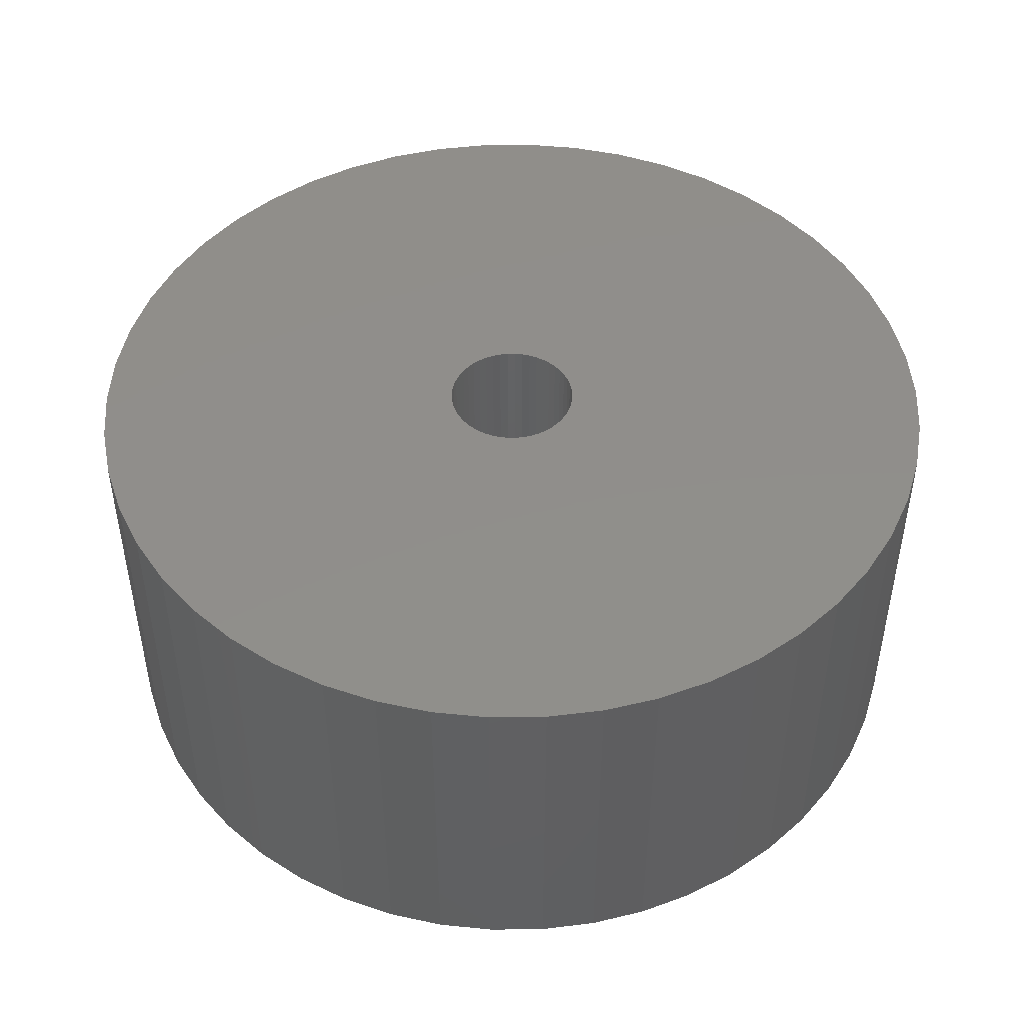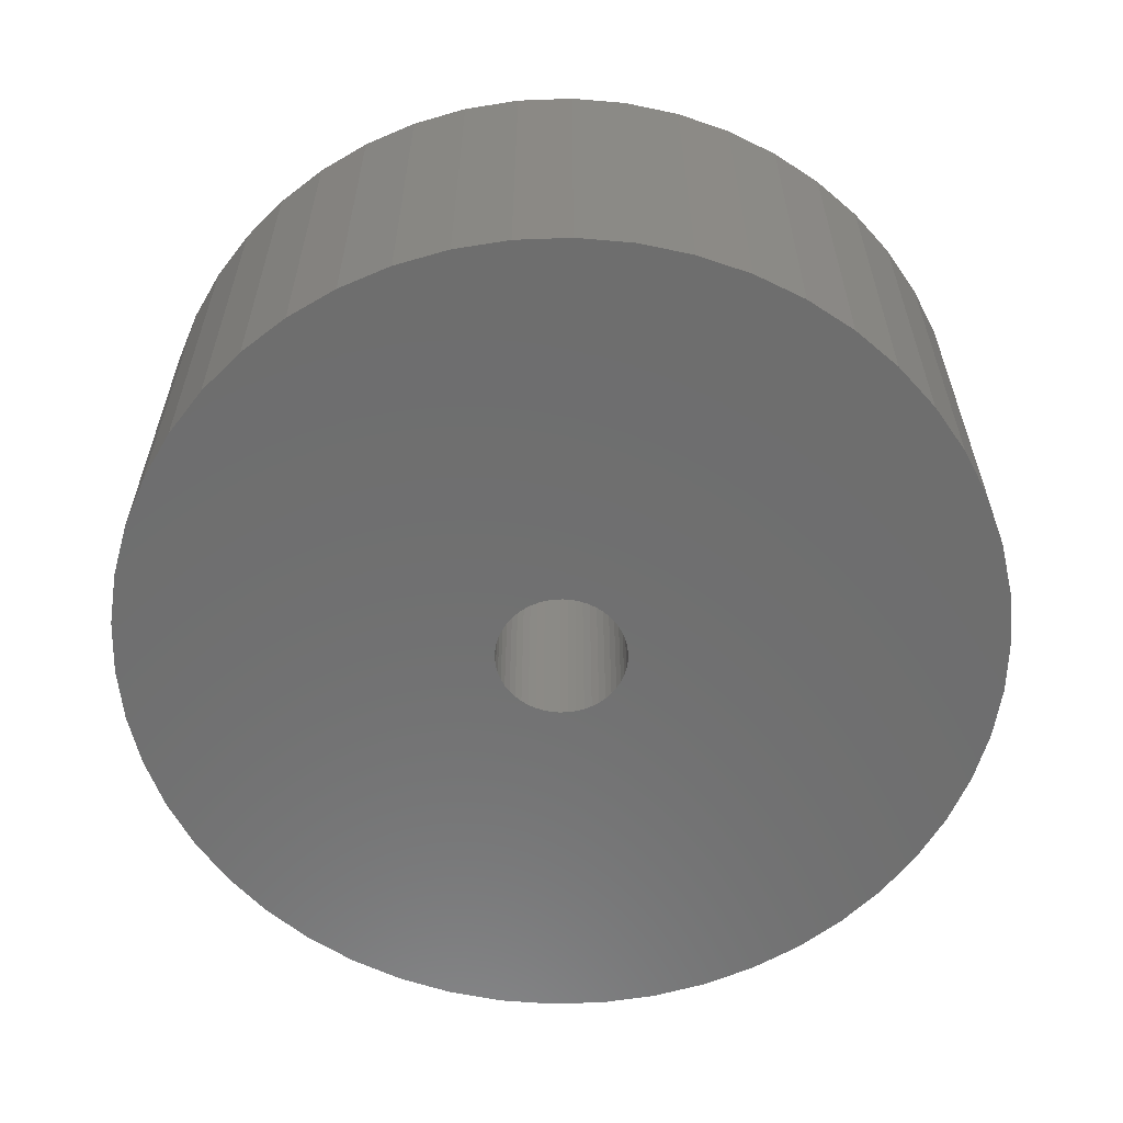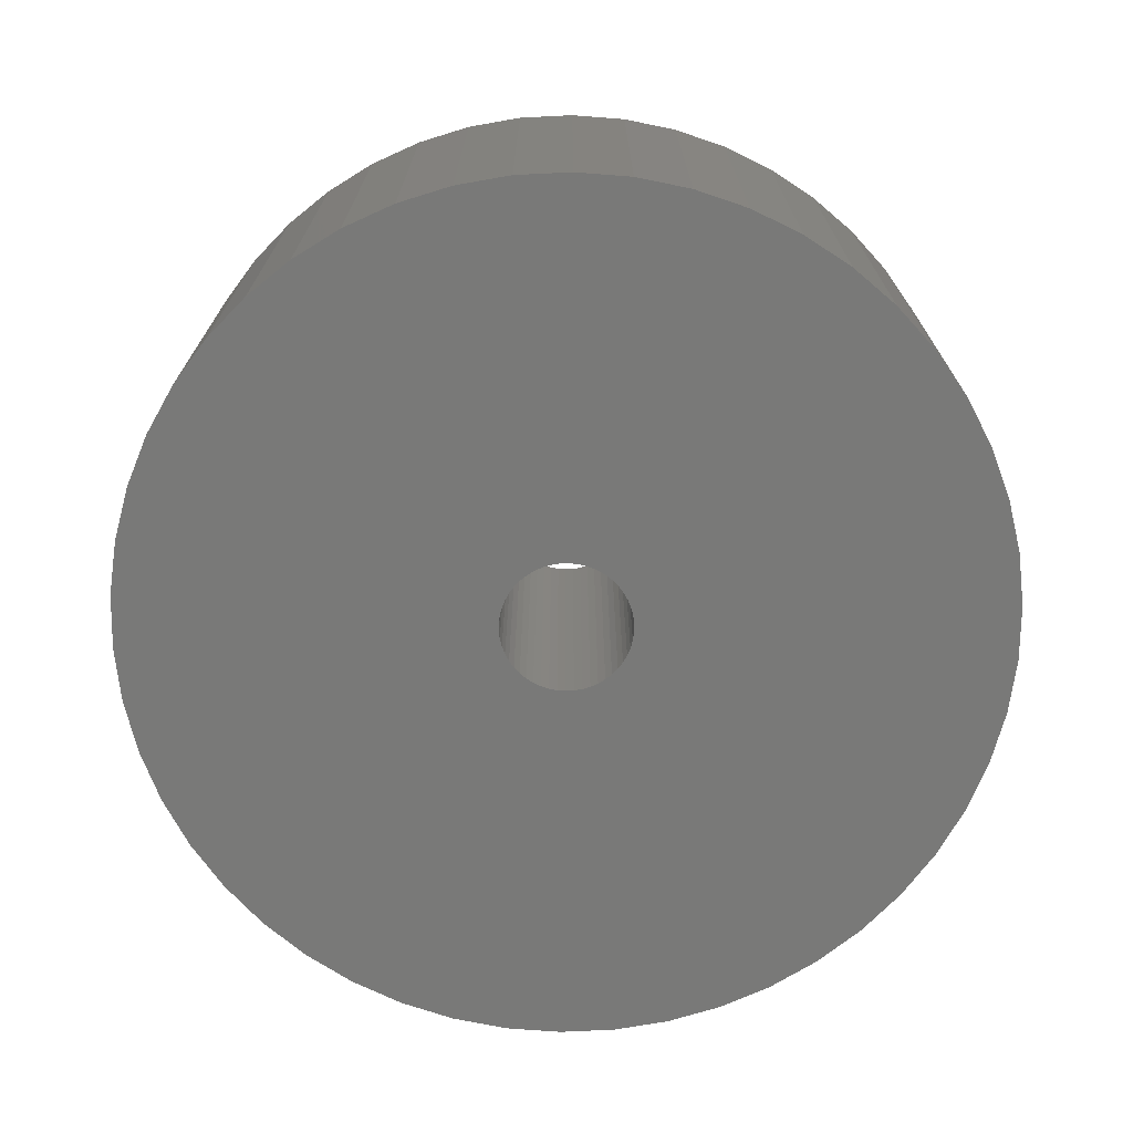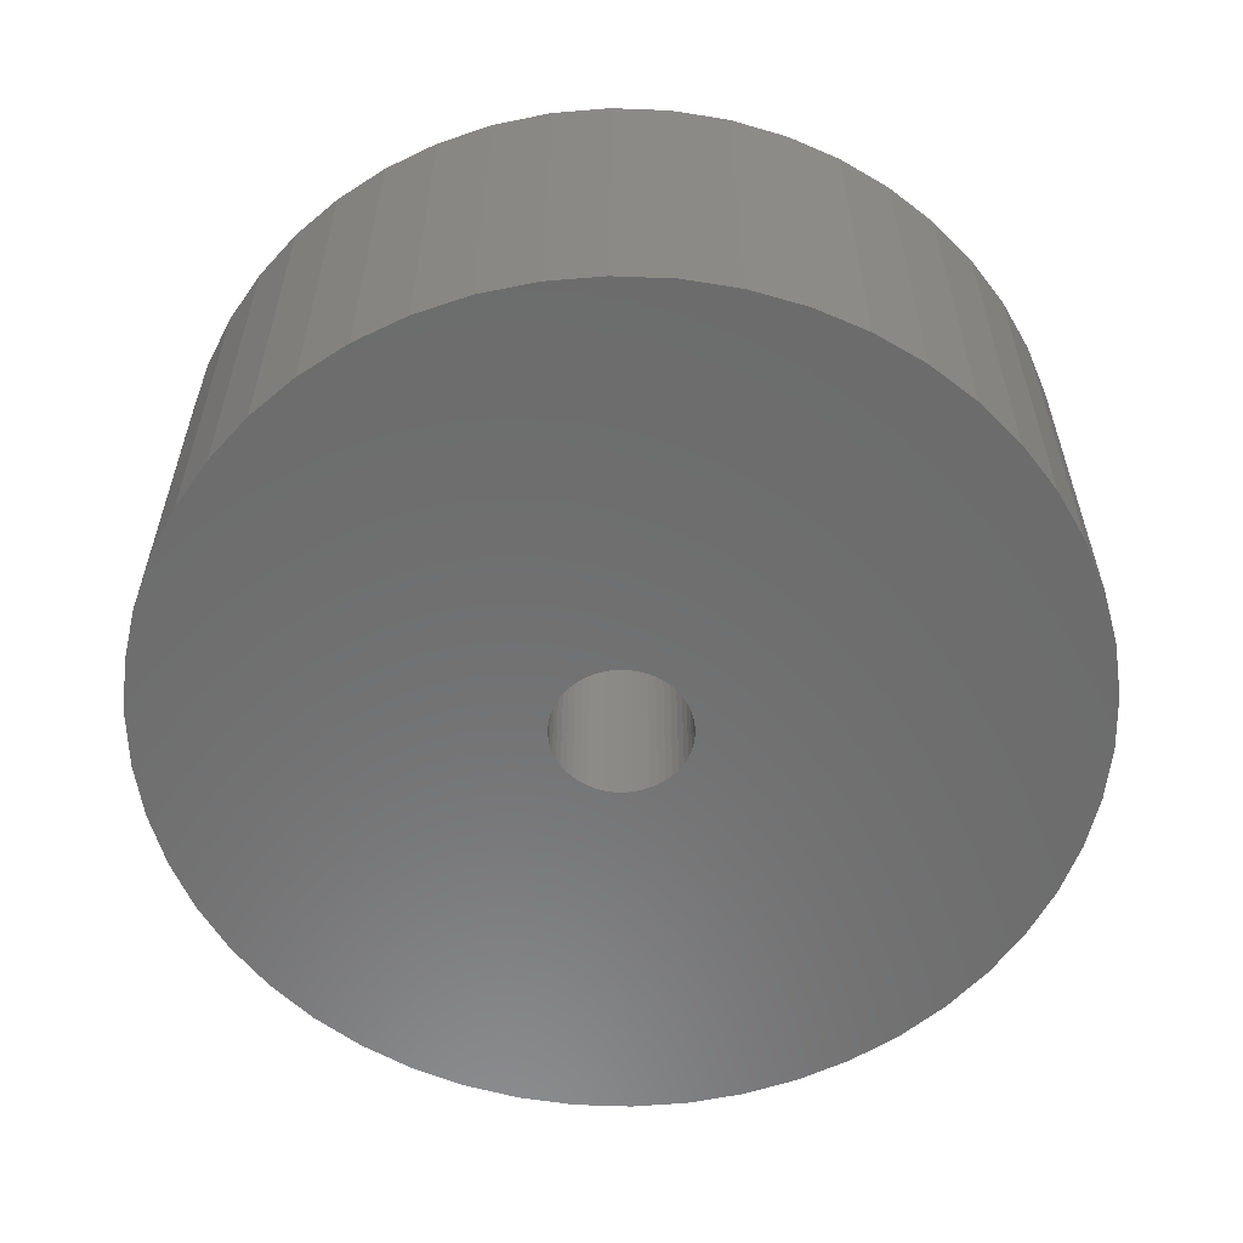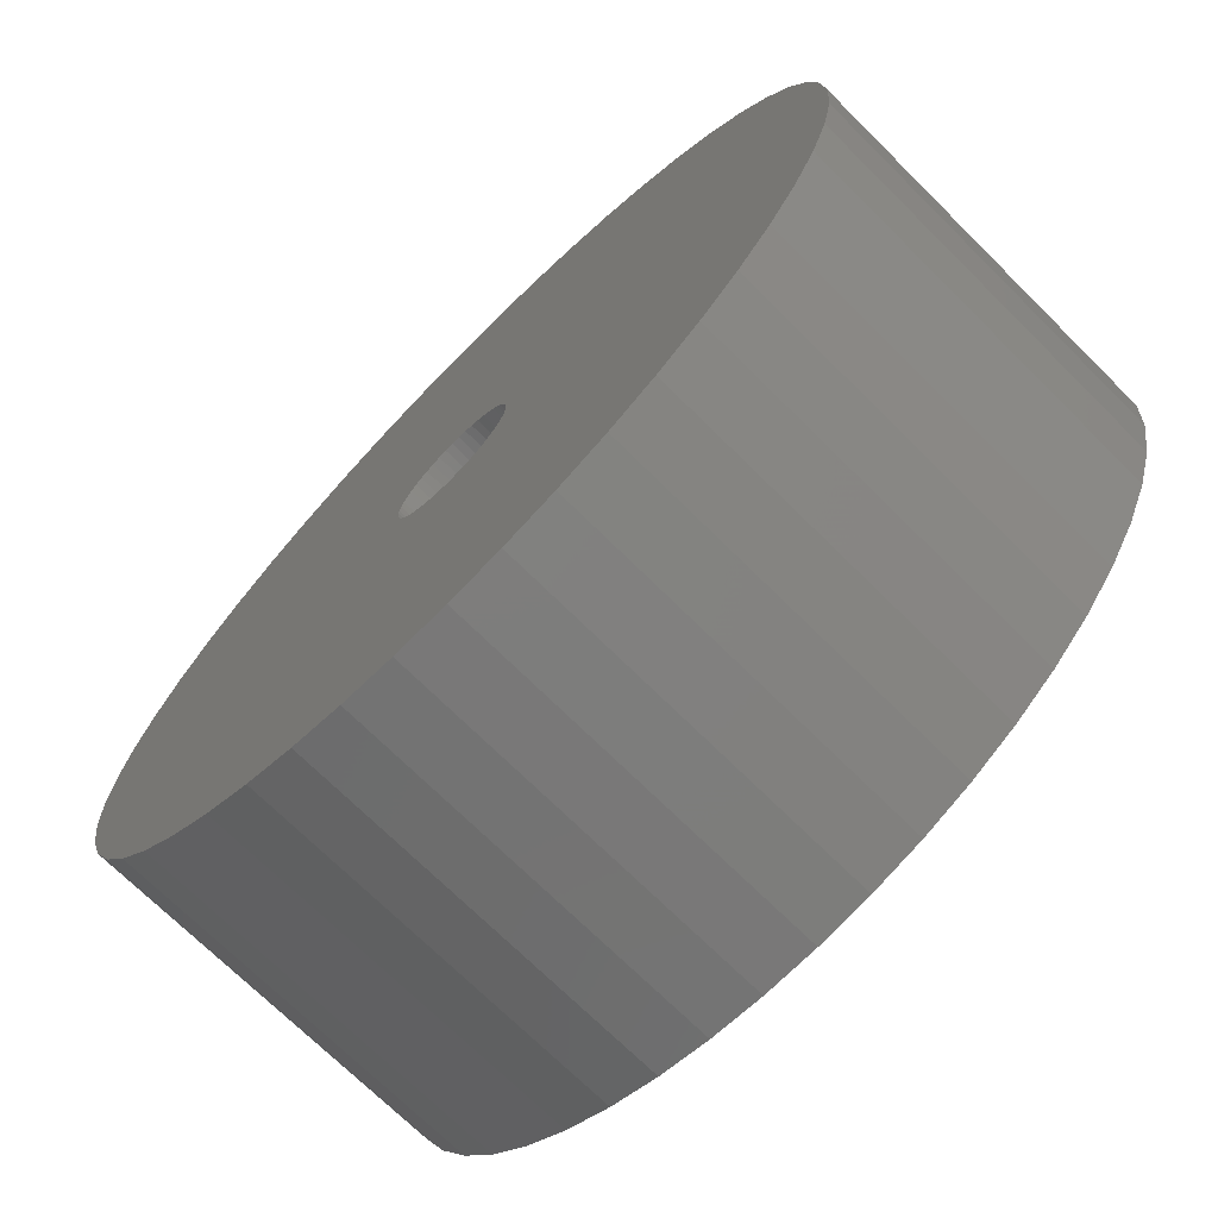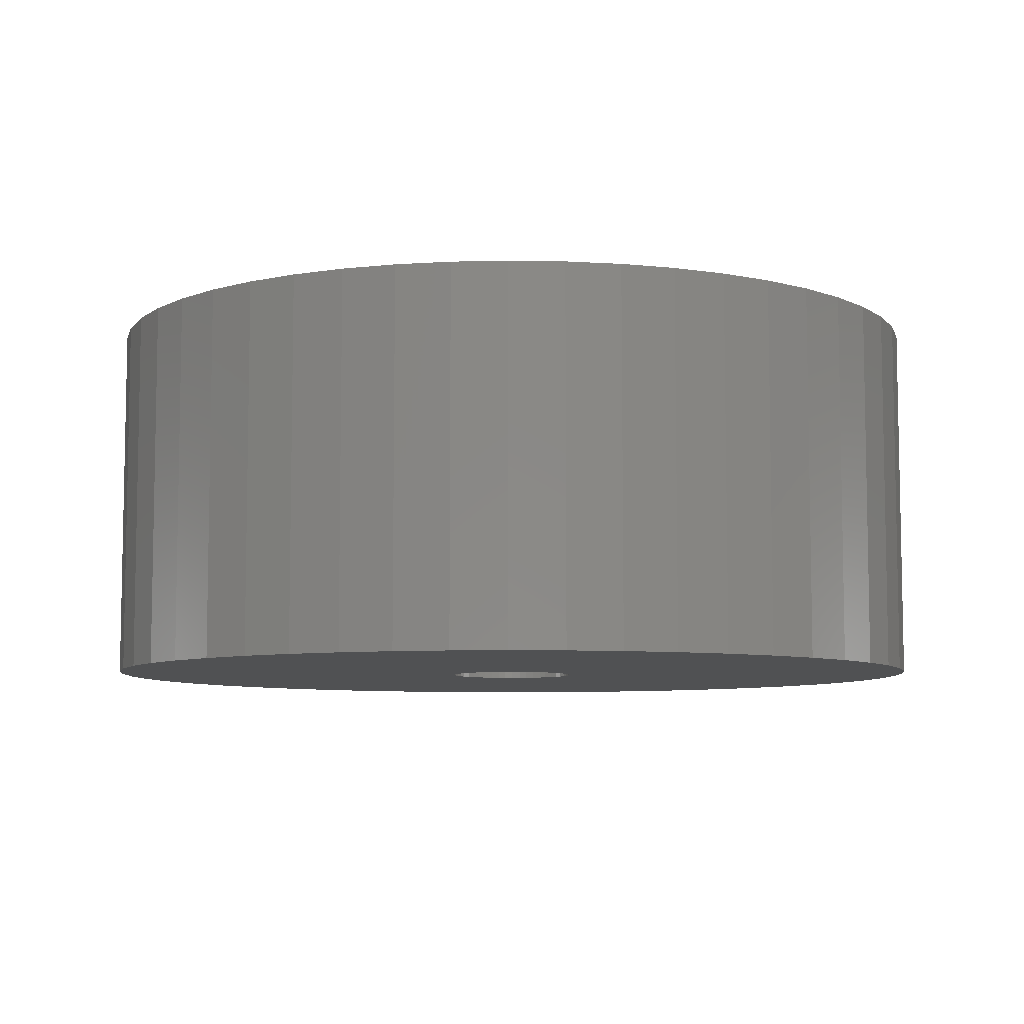
<metadata>
{"format":"stl","ext":"stl","renderer":"f3d","projection":"perspective","resolution":1024,"background":"white","views":[{"elev":47.2,"azim":-144.7,"up":"+Z"},{"elev":-60.1,"azim":146.2,"up":"+Z"},{"elev":-71.6,"azim":-40.4,"up":"+Z"},{"elev":-58.4,"azim":-175.1,"up":"+Z"},{"elev":-71.4,"azim":45.2,"up":"+Y"},{"elev":-7.3,"azim":40.1,"up":"+Z"}]}
</metadata>
<code>
# stl→obj: 200 verts, 400 faces
v 23.5 0 10
v 23.31 2.945 -10
v 23.31 2.945 10
v 23.5 0 -10
v -23.5 0 -10
v -23.31 2.945 10
v -23.31 2.945 -10
v -23.5 0 10
v 1.476 23.45 -10
v -1.476 23.45 10
v 1.476 23.45 10
v -1.476 23.45 -10
v -1.476 -23.45 -10
v 1.476 -23.45 10
v -1.476 -23.45 10
v 1.476 -23.45 -10
v 17.13 16.09 -10
v 14.98 18.11 10
v 17.13 16.09 10
v 14.98 18.11 -10
v -14.98 18.11 -10
v -17.13 16.09 10
v -14.98 18.11 10
v -17.13 16.09 -10
v -7.262 22.35 -10
v -10.01 21.26 10
v -7.262 22.35 10
v -10.01 21.26 -10
v 21.85 8.651 10
v 20.59 11.32 -10
v 20.59 11.32 10
v 21.85 8.651 -10
v 19.01 13.81 -10
v 19.01 13.81 10
v 10.01 21.26 -10
v 7.262 22.35 10
v 10.01 21.26 10
v 7.262 22.35 -10
v 12.59 19.84 -10
v 12.59 19.84 10
v -21.85 8.651 -10
v -20.59 11.32 10
v -20.59 11.32 -10
v -21.85 8.651 10
v -19.01 13.81 -10
v -19.01 13.81 10
v 3.5 0 10
v 3.472 0.4387 10
v 22.76 5.844 10
v 23.31 -2.945 10
v 3.39 0.8704 10
v 3.472 -0.4387 10
v 3.254 1.288 10
v 22.76 -5.844 10
v 3.067 1.686 10
v 3.39 -0.8704 10
v 2.832 2.057 10
v 21.85 -8.651 10
v 2.551 2.396 10
v 3.254 -1.288 10
v 2.231 2.697 10
v 20.59 -11.32 10
v 1.875 2.955 10
v 3.067 -1.686 10
v 1.49 3.167 10
v 19.01 -13.81 10
v 1.082 3.329 10
v 4.403 23.08 10
v 2.832 -2.057 10
v 17.13 -16.09 10
v 0.6558 3.438 10
v 0.2198 3.493 10
v -0.2198 3.493 10
v -0.6558 3.438 10
v -4.403 23.08 10
v -1.082 3.329 10
v -1.49 3.167 10
v -1.875 2.955 10
v -12.59 19.84 10
v -2.231 2.697 10
v -2.551 2.396 10
v -2.832 2.057 10
v 2.551 -2.396 10
v 14.98 -18.11 10
v 2.231 -2.697 10
v 12.59 -19.84 10
v 1.875 -2.955 10
v 10.01 -21.26 10
v 1.49 -3.167 10
v 7.262 -22.35 10
v 1.082 -3.329 10
v 4.403 -23.08 10
v 0.6558 -3.438 10
v 0.2198 -3.493 10
v -0.2198 -3.493 10
v -0.6558 -3.438 10
v -4.403 -23.08 10
v -1.082 -3.329 10
v -7.262 -22.35 10
v -1.49 -3.167 10
v -10.01 -21.26 10
v -1.875 -2.955 10
v -12.59 -19.84 10
v -2.231 -2.697 10
v -14.98 -18.11 10
v -2.551 -2.396 10
v -17.13 -16.09 10
v -2.832 -2.057 10
v -19.01 -13.81 10
v -3.067 -1.686 10
v -20.59 -11.32 10
v -3.254 -1.288 10
v -21.85 -8.651 10
v -3.39 -0.8704 10
v -22.76 -5.844 10
v -3.472 -0.4387 10
v -23.31 -2.945 10
v -3.5 0 10
v -3.067 1.686 10
v -3.254 1.288 10
v -3.39 0.8704 10
v -22.76 5.844 10
v -3.472 0.4387 10
v -4.403 23.08 -10
v 21.85 -8.651 -10
v 20.59 -11.32 -10
v 3.5 0 -10
v 23.31 -2.945 -10
v 3.472 -0.4387 -10
v 22.76 -5.844 -10
v 3.39 -0.8704 -10
v 3.472 0.4387 -10
v 3.254 -1.288 -10
v 22.76 5.844 -10
v 3.067 -1.686 -10
v 19.01 -13.81 -10
v 3.39 0.8704 -10
v 2.832 -2.057 -10
v 17.13 -16.09 -10
v 2.551 -2.396 -10
v 14.98 -18.11 -10
v 3.254 1.288 -10
v 2.231 -2.697 -10
v 12.59 -19.84 -10
v 1.875 -2.955 -10
v 10.01 -21.26 -10
v 3.067 1.686 -10
v 1.49 -3.167 -10
v 7.262 -22.35 -10
v 1.082 -3.329 -10
v 4.403 -23.08 -10
v 2.832 2.057 -10
v 0.6558 -3.438 -10
v 0.2198 -3.493 -10
v -0.2198 -3.493 -10
v -0.6558 -3.438 -10
v -4.403 -23.08 -10
v -1.082 -3.329 -10
v -7.262 -22.35 -10
v -1.49 -3.167 -10
v -10.01 -21.26 -10
v -1.875 -2.955 -10
v -12.59 -19.84 -10
v -2.231 -2.697 -10
v -14.98 -18.11 -10
v -2.551 -2.396 -10
v -17.13 -16.09 -10
v -2.832 -2.057 -10
v 2.551 2.396 -10
v 2.231 2.697 -10
v 1.875 2.955 -10
v 1.49 3.167 -10
v 1.082 3.329 -10
v 4.403 23.08 -10
v 0.6558 3.438 -10
v 0.2198 3.493 -10
v -0.2198 3.493 -10
v -0.6558 3.438 -10
v -1.082 3.329 -10
v -1.49 3.167 -10
v -1.875 2.955 -10
v -12.59 19.84 -10
v -2.231 2.697 -10
v -2.551 2.396 -10
v -2.832 2.057 -10
v -3.067 1.686 -10
v -3.254 1.288 -10
v -3.39 0.8704 -10
v -22.76 5.844 -10
v -3.472 0.4387 -10
v -3.5 0 -10
v -19.01 -13.81 -10
v -3.067 -1.686 -10
v -20.59 -11.32 -10
v -3.254 -1.288 -10
v -21.85 -8.651 -10
v -3.39 -0.8704 -10
v -22.76 -5.844 -10
v -3.472 -0.4387 -10
v -23.31 -2.945 -10
f 1 2 3
f 2 1 4
f 5 6 7
f 6 5 8
f 9 10 11
f 10 9 12
f 13 14 15
f 14 13 16
f 17 18 19
f 18 17 20
f 21 22 23
f 22 21 24
f 25 26 27
f 26 25 28
f 29 30 31
f 30 29 32
f 31 33 34
f 33 31 30
f 35 36 37
f 36 35 38
f 39 37 40
f 37 39 35
f 41 42 43
f 42 41 44
f 45 22 24
f 22 45 46
f 47 1 3
f 48 3 49
f 1 47 50
f 51 49 29
f 52 50 47
f 53 29 31
f 50 52 54
f 55 31 34
f 56 54 52
f 57 34 19
f 54 56 58
f 59 19 18
f 60 58 56
f 61 18 40
f 58 60 62
f 63 40 37
f 64 62 60
f 65 37 36
f 62 64 66
f 67 36 68
f 69 66 64
f 66 69 70
f 3 48 47
f 49 51 48
f 29 53 51
f 31 55 53
f 34 57 55
f 19 59 57
f 18 61 59
f 40 63 61
f 37 65 63
f 71 68 11
f 36 67 65
f 68 71 67
f 11 72 71
f 11 73 72
f 10 73 11
f 73 10 74
f 75 74 10
f 74 75 76
f 27 76 75
f 76 27 77
f 26 77 27
f 77 26 78
f 79 78 26
f 78 79 80
f 23 80 79
f 80 23 81
f 81 22 82
f 22 81 23
f 83 70 69
f 70 83 84
f 85 84 83
f 84 85 86
f 87 86 85
f 86 87 88
f 89 88 87
f 88 89 90
f 91 90 89
f 90 91 92
f 93 92 91
f 92 93 14
f 94 14 93
f 95 14 94
f 15 95 96
f 97 96 98
f 95 15 14
f 99 98 100
f 101 100 102
f 103 102 104
f 105 104 106
f 107 106 108
f 109 108 110
f 111 110 112
f 113 112 114
f 115 114 116
f 96 97 15
f 117 116 118
f 46 82 22
f 82 46 119
f 98 99 97
f 42 119 46
f 100 101 99
f 119 42 120
f 102 103 101
f 44 120 42
f 104 105 103
f 120 44 121
f 106 107 105
f 122 121 44
f 108 109 107
f 121 122 123
f 110 111 109
f 6 123 122
f 112 113 111
f 123 6 118
f 114 115 113
f 8 118 6
f 116 117 115
f 118 8 117
f 124 27 75
f 27 124 25
f 62 125 58
f 125 62 126
f 127 4 128
f 129 128 130
f 4 127 2
f 131 130 125
f 132 2 127
f 133 125 126
f 2 132 134
f 135 126 136
f 137 134 132
f 138 136 139
f 134 137 32
f 140 139 141
f 142 32 137
f 143 141 144
f 32 142 30
f 145 144 146
f 147 30 142
f 148 146 149
f 30 147 33
f 150 149 151
f 152 33 147
f 33 152 17
f 128 129 127
f 130 131 129
f 125 133 131
f 126 135 133
f 136 138 135
f 139 140 138
f 141 143 140
f 144 145 143
f 146 148 145
f 153 151 16
f 149 150 148
f 151 153 150
f 16 154 153
f 16 155 154
f 13 155 16
f 155 13 156
f 157 156 13
f 156 157 158
f 159 158 157
f 158 159 160
f 161 160 159
f 160 161 162
f 163 162 161
f 162 163 164
f 165 164 163
f 164 165 166
f 166 167 168
f 167 166 165
f 169 17 152
f 17 169 20
f 170 20 169
f 20 170 39
f 171 39 170
f 39 171 35
f 172 35 171
f 35 172 38
f 173 38 172
f 38 173 174
f 175 174 173
f 174 175 9
f 176 9 175
f 177 9 176
f 12 177 178
f 124 178 179
f 177 12 9
f 25 179 180
f 28 180 181
f 182 181 183
f 21 183 184
f 24 184 185
f 45 185 186
f 43 186 187
f 41 187 188
f 189 188 190
f 178 124 12
f 7 190 191
f 192 168 167
f 168 192 193
f 179 25 124
f 194 193 192
f 180 28 25
f 193 194 195
f 181 182 28
f 196 195 194
f 183 21 182
f 195 196 197
f 184 24 21
f 198 197 196
f 185 45 24
f 197 198 199
f 186 43 45
f 200 199 198
f 187 41 43
f 199 200 191
f 188 189 41
f 5 191 200
f 190 7 189
f 191 5 7
f 16 92 14
f 92 16 151
f 49 32 29
f 32 49 134
f 3 134 49
f 134 3 2
f 34 17 19
f 17 34 33
f 38 68 36
f 68 38 174
f 174 11 68
f 11 174 9
f 20 40 18
f 40 20 39
f 43 46 45
f 46 43 42
f 189 44 41
f 44 189 122
f 7 122 189
f 122 7 6
f 28 79 26
f 79 28 182
f 182 23 79
f 23 182 21
f 12 75 10
f 75 12 124
f 50 4 1
f 4 50 128
f 70 136 66
f 136 70 139
f 167 105 107
f 105 167 165
f 194 113 196
f 113 194 111
f 167 109 192
f 109 167 107
f 146 86 88
f 86 146 144
f 66 126 62
f 126 66 136
f 54 128 50
f 128 54 130
f 58 130 54
f 130 58 125
f 198 117 200
f 117 198 115
f 200 8 5
f 8 200 117
f 196 115 198
f 115 196 113
f 141 70 84
f 70 141 139
f 149 88 90
f 88 149 146
f 151 90 92
f 90 151 149
f 157 15 97
f 15 157 13
f 161 99 101
f 99 161 159
f 163 101 103
f 101 163 161
f 159 97 99
f 97 159 157
f 192 111 194
f 111 192 109
f 144 84 86
f 84 144 141
f 165 103 105
f 103 165 163
f 127 48 132
f 48 127 47
f 118 190 123
f 190 118 191
f 177 72 73
f 72 177 176
f 154 95 94
f 95 154 155
f 170 59 61
f 59 170 169
f 184 80 81
f 80 184 183
f 180 76 77
f 76 180 179
f 142 55 147
f 55 142 53
f 132 51 137
f 51 132 48
f 147 57 152
f 57 147 55
f 173 65 67
f 65 173 172
f 172 63 65
f 63 172 171
f 119 185 82
f 185 119 186
f 82 184 81
f 184 82 185
f 121 187 120
f 187 121 188
f 183 78 80
f 78 183 181
f 179 74 76
f 74 179 178
f 153 94 93
f 94 153 154
f 137 53 142
f 53 137 51
f 152 59 169
f 59 152 57
f 175 67 71
f 67 175 173
f 176 71 72
f 71 176 175
f 171 61 63
f 61 171 170
f 120 186 119
f 186 120 187
f 123 188 121
f 188 123 190
f 181 77 78
f 77 181 180
f 178 73 74
f 73 178 177
f 140 69 138
f 69 140 83
f 133 56 131
f 56 133 60
f 131 52 129
f 52 131 56
f 110 195 112
f 195 110 193
f 148 91 89
f 91 148 150
f 140 85 83
f 85 140 143
f 138 64 135
f 64 138 69
f 129 47 127
f 47 129 52
f 158 100 98
f 100 158 160
f 106 168 108
f 168 106 166
f 112 197 114
f 197 112 195
f 116 191 118
f 191 116 199
f 150 93 91
f 93 150 153
f 145 89 87
f 89 145 148
f 143 87 85
f 87 143 145
f 135 60 133
f 60 135 64
f 162 104 102
f 104 162 164
f 156 98 96
f 98 156 158
f 164 106 104
f 106 164 166
f 108 193 110
f 193 108 168
f 114 199 116
f 199 114 197
f 160 102 100
f 102 160 162
f 155 96 95
f 96 155 156

</code>
